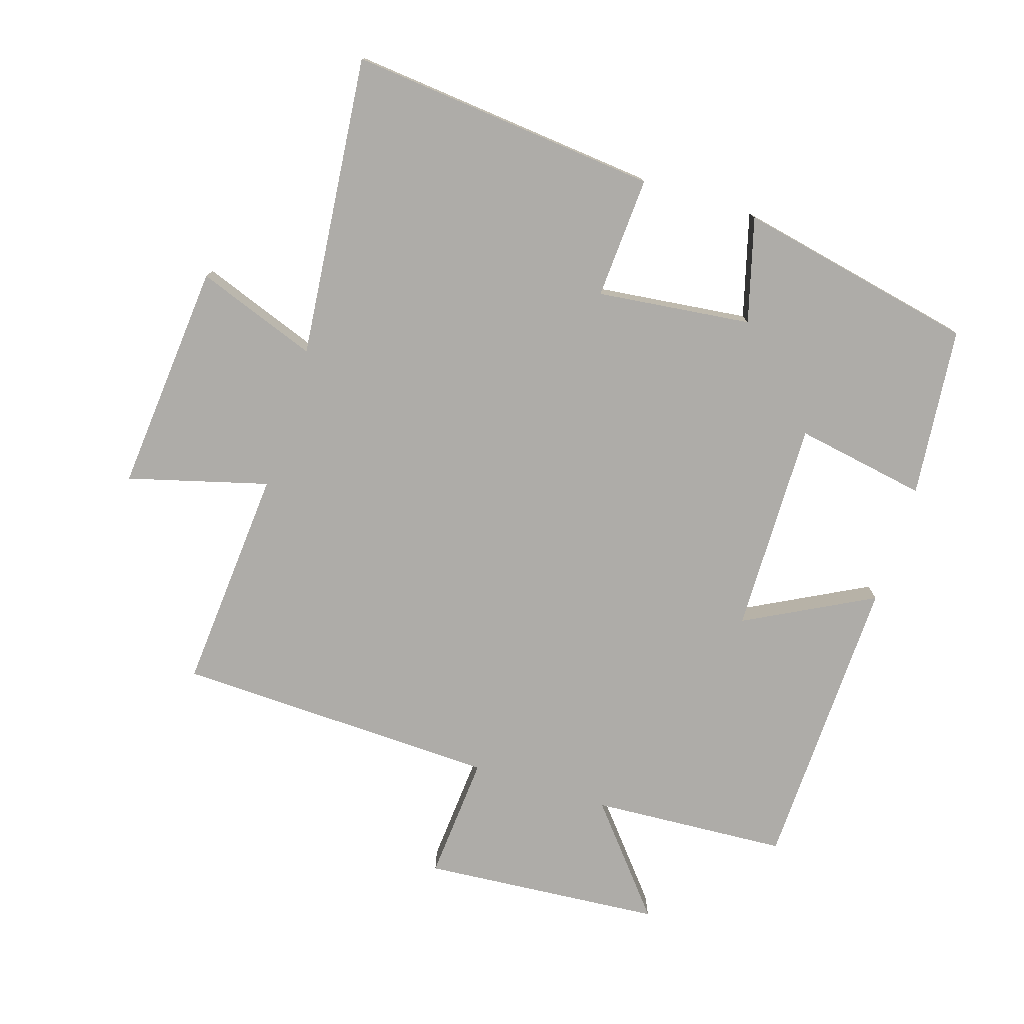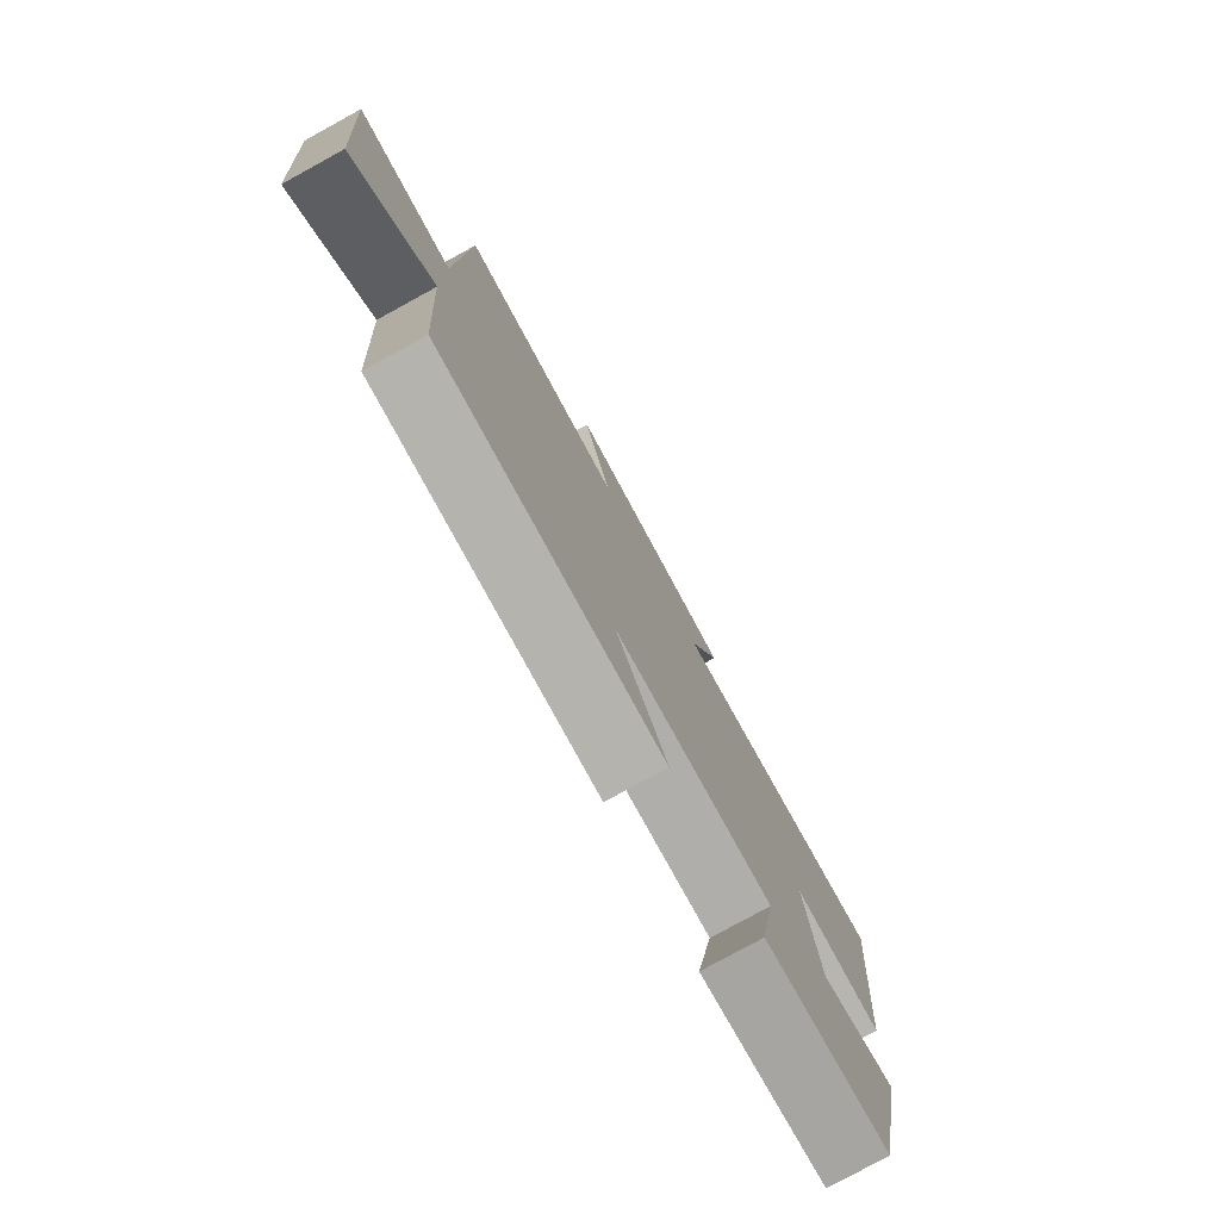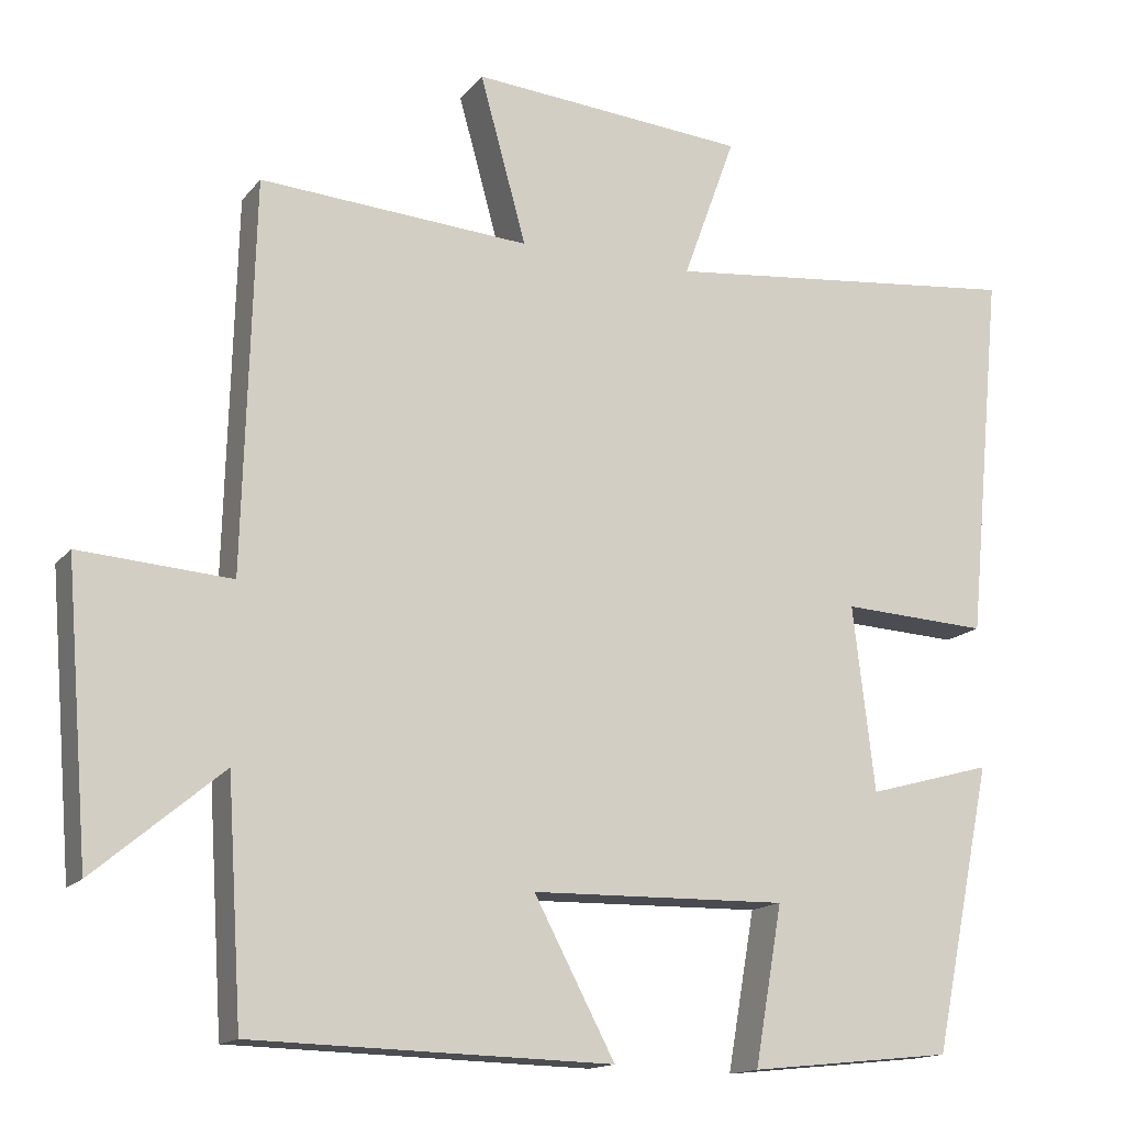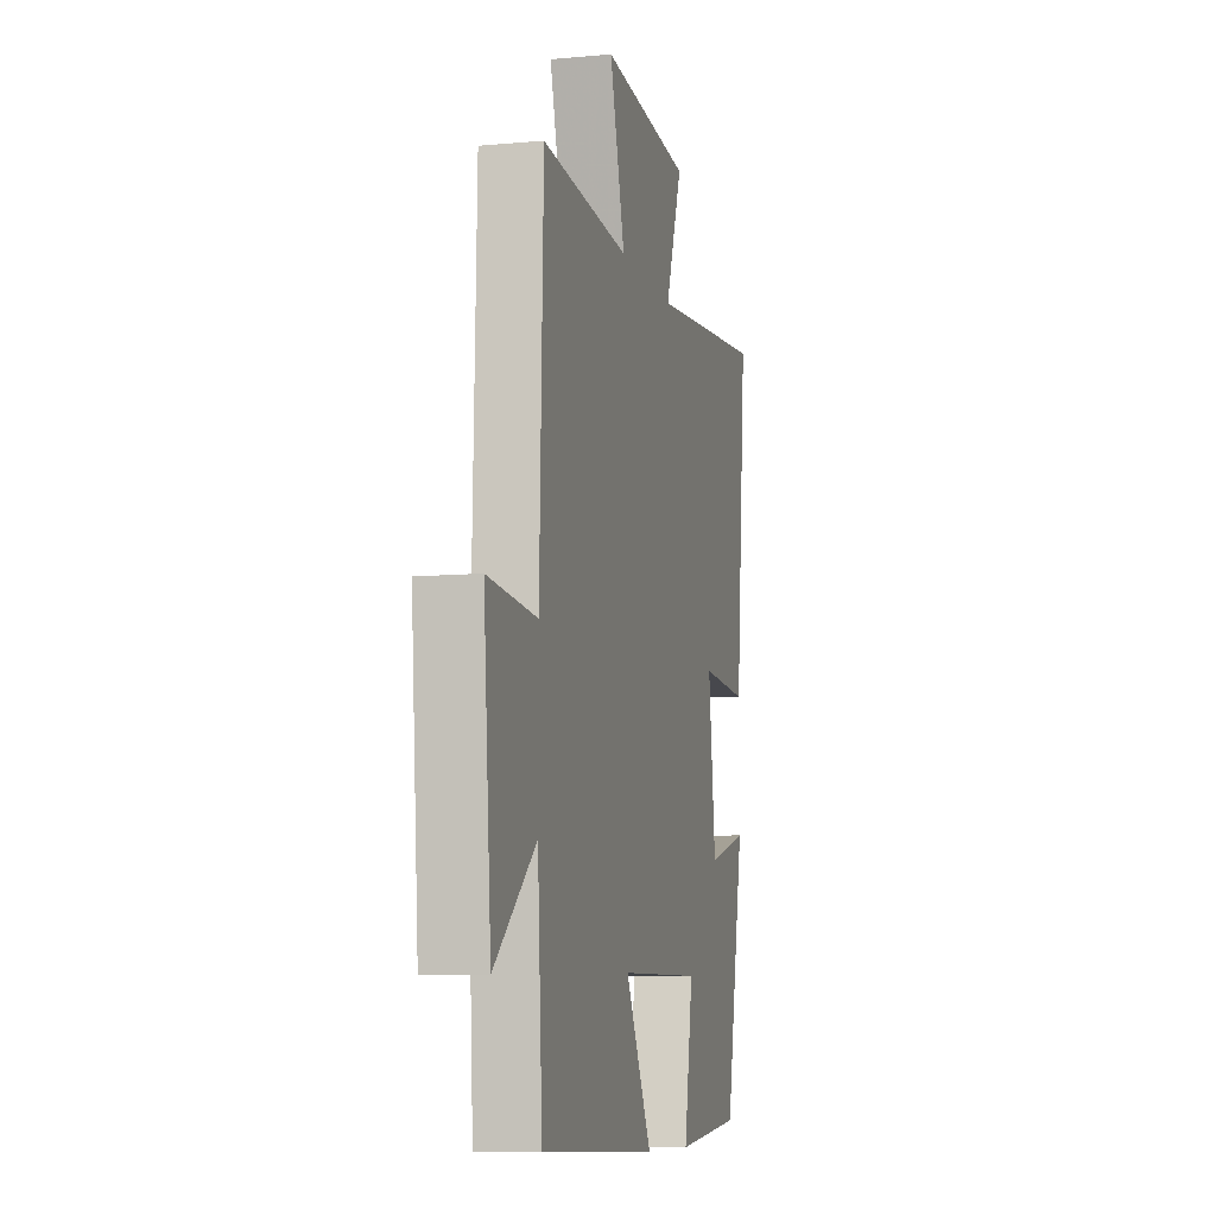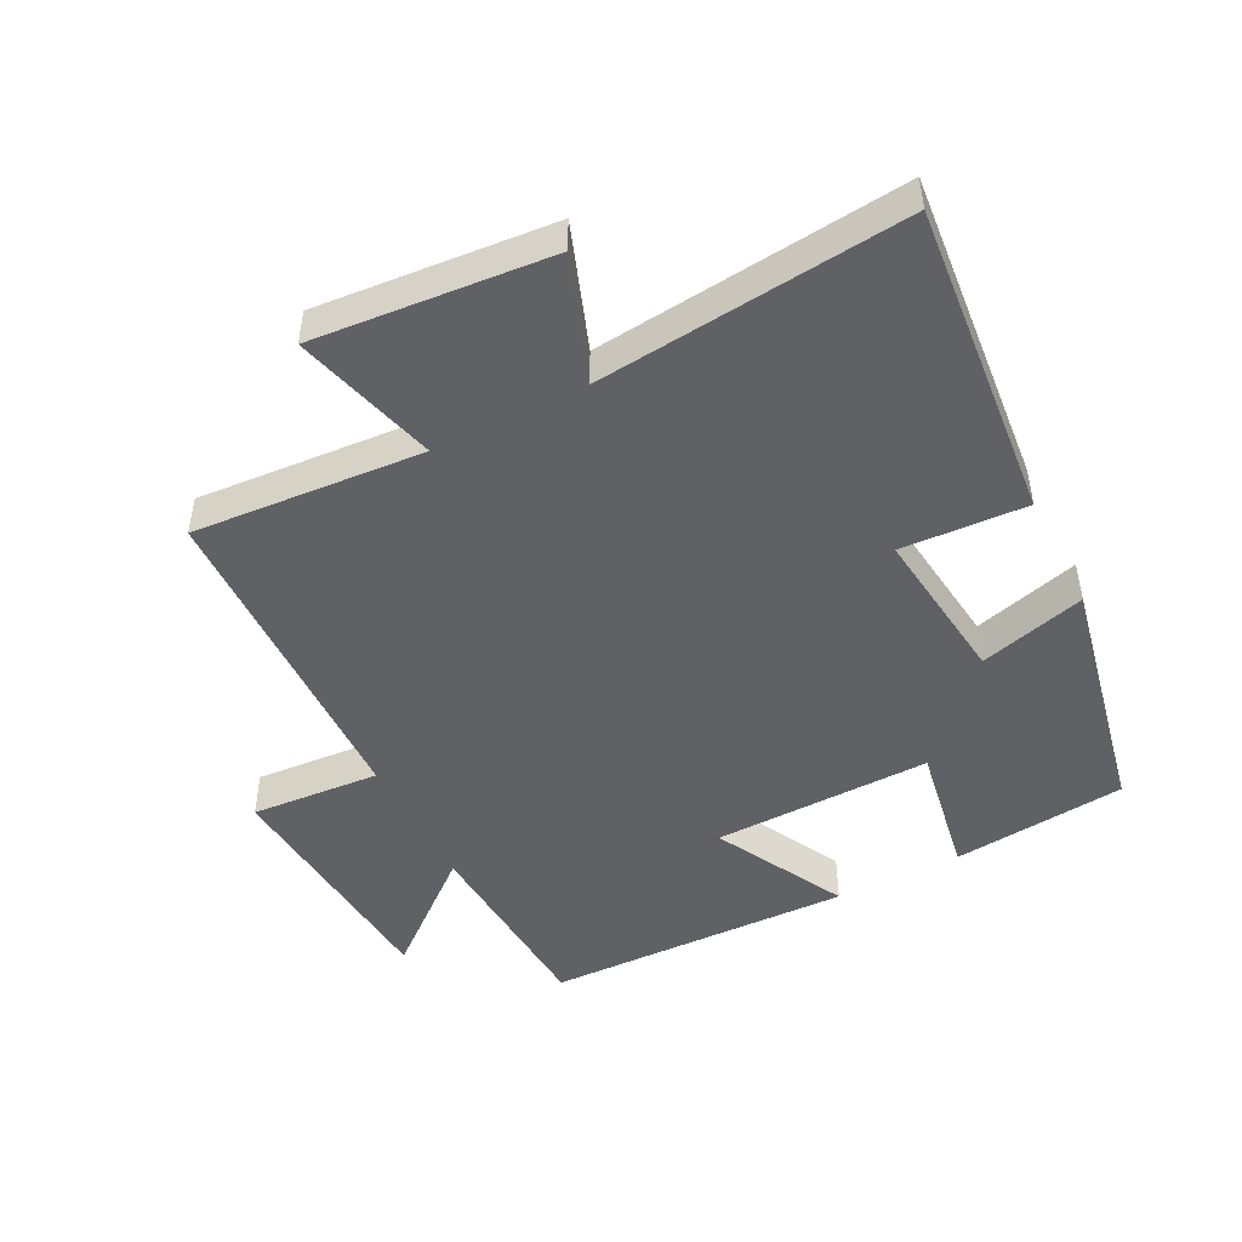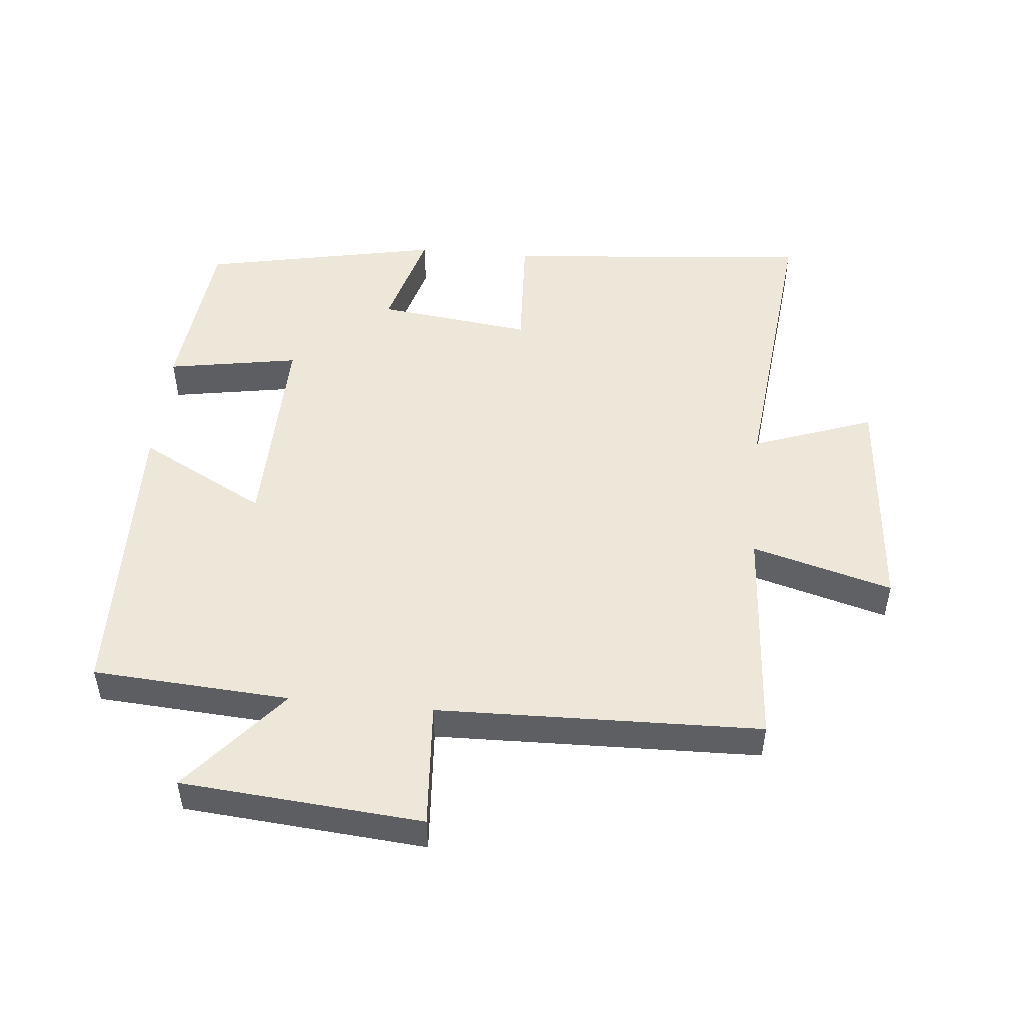
<metadata>
{"format":"obj","ext":"obj","renderer":"f3d","projection":"perspective","resolution":1024,"background":"white","views":[{"elev":-76.8,"azim":72.3,"up":"+Y"},{"elev":-78.7,"azim":-61.3,"up":"+Z"},{"elev":-15.0,"azim":-24.6,"up":"+Z"},{"elev":-8.8,"azim":-76.1,"up":"+Z"},{"elev":-47.8,"azim":27.1,"up":"+Y"},{"elev":49.7,"azim":-84.4,"up":"+Y"}]}
</metadata>
<code>
v -0.486 0.07 0.525
v -0.142 0.07 0.5
v -0.201 0.07 0.714
v 0.151 0.07 0.684
v 0.084 0.07 0.5
v 0.545 0.07 0.547
v 0.5 0.07 0.074
v 0.313 0.07 0.084
v 0.341 0.07 -0.152
v 0.5 0.07 -0.108
v 0.425 0.07 -0.473
v 0.165 0.07 -0.5
v 0.2 0.07 -0.299
v -0.126 0.07 -0.305
v -0.023 0.07 -0.5
v -0.481 0.07 -0.488
v -0.5 0.07 -0.187
v -0.663 0.07 -0.323
v -0.693 0.07 0.045
v -0.5 0.07 0.031
v -0.486 0 0.525
v -0.142 0 0.5
v -0.201 0 0.714
v 0.151 0 0.684
v 0.084 0 0.5
v 0.545 0 0.547
v 0.5 0 0.074
v 0.313 0 0.084
v 0.341 0 -0.152
v 0.5 0 -0.108
v 0.425 0 -0.473
v 0.165 0 -0.5
v 0.2 0 -0.299
v -0.126 0 -0.305
v -0.023 0 -0.5
v -0.481 0 -0.488
v -0.5 0 -0.187
v -0.663 0 -0.323
v -0.693 0 0.045
v -0.5 0 0.031
f 17 18 19 20
f 16 17 20
f 15 16 20
f 14 15 20
f 20 1 2
f 14 20 2
f 13 14 2
f 11 12 13
f 10 11 13
f 9 10 13
f 13 2 3
f 9 13 3
f 8 9 3
f 5 6 7 8
f 5 8 3
f 3 4 5
f 40 39 38 37
f 40 37 36
f 40 36 35
f 40 35 34
f 22 21 40
f 22 40 34
f 22 34 33
f 33 32 31
f 33 31 30
f 33 30 29
f 23 22 33
f 23 33 29
f 23 29 28
f 28 27 26 25
f 23 28 25
f 25 24 23
f 1 21 22 2
f 2 22 23 3
f 3 23 24 4
f 4 24 25 5
f 5 25 26 6
f 6 26 27 7
f 7 27 28 8
f 8 28 29 9
f 9 29 30 10
f 10 30 31 11
f 11 31 32 12
f 12 32 33 13
f 13 33 34 14
f 14 34 35 15
f 15 35 36 16
f 16 36 37 17
f 17 37 38 18
f 18 38 39 19
f 19 39 40 20
f 20 40 21 1

</code>
